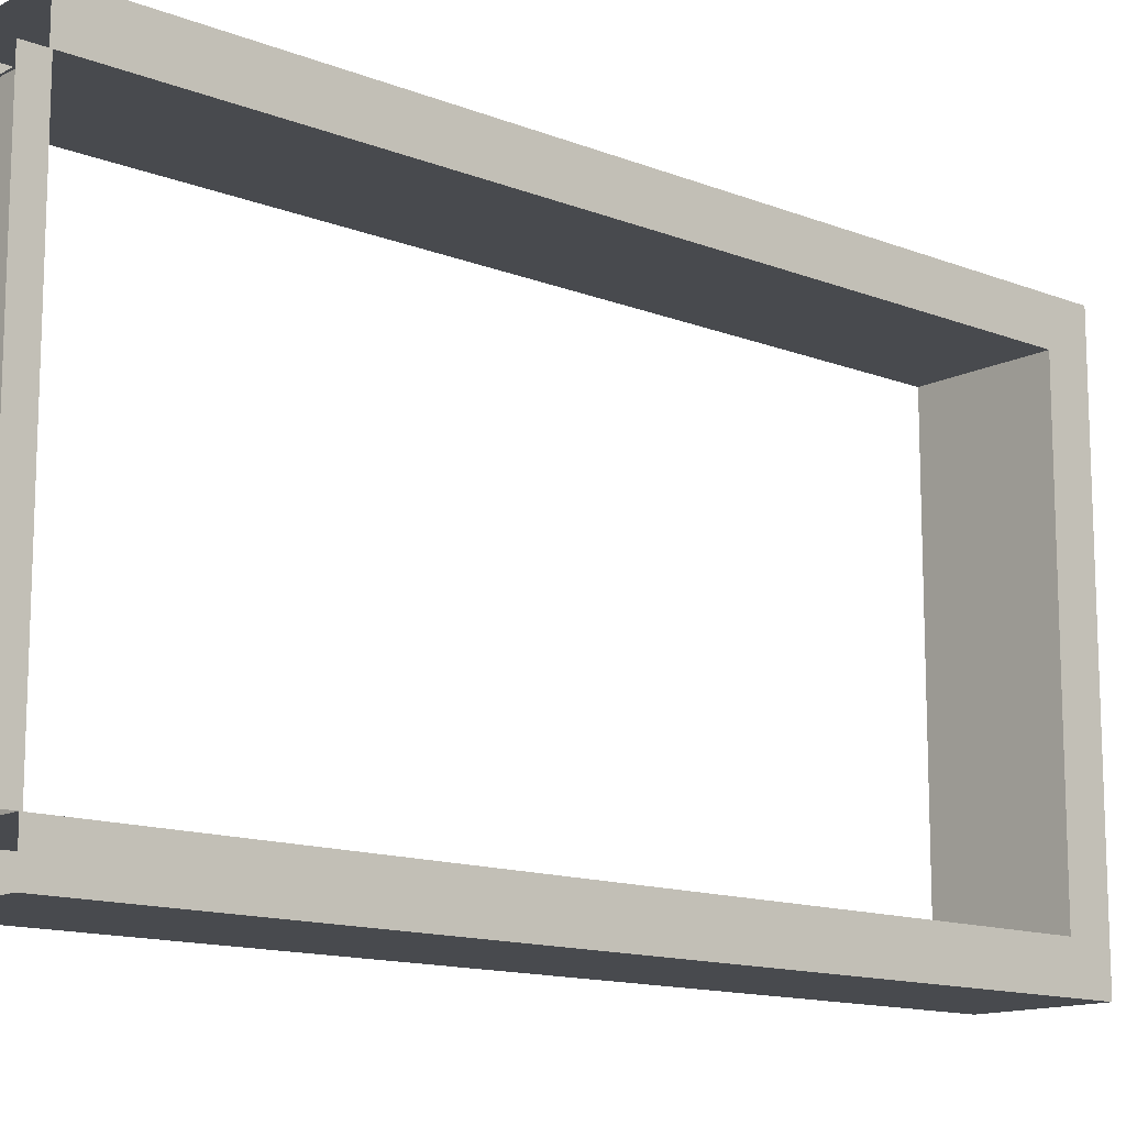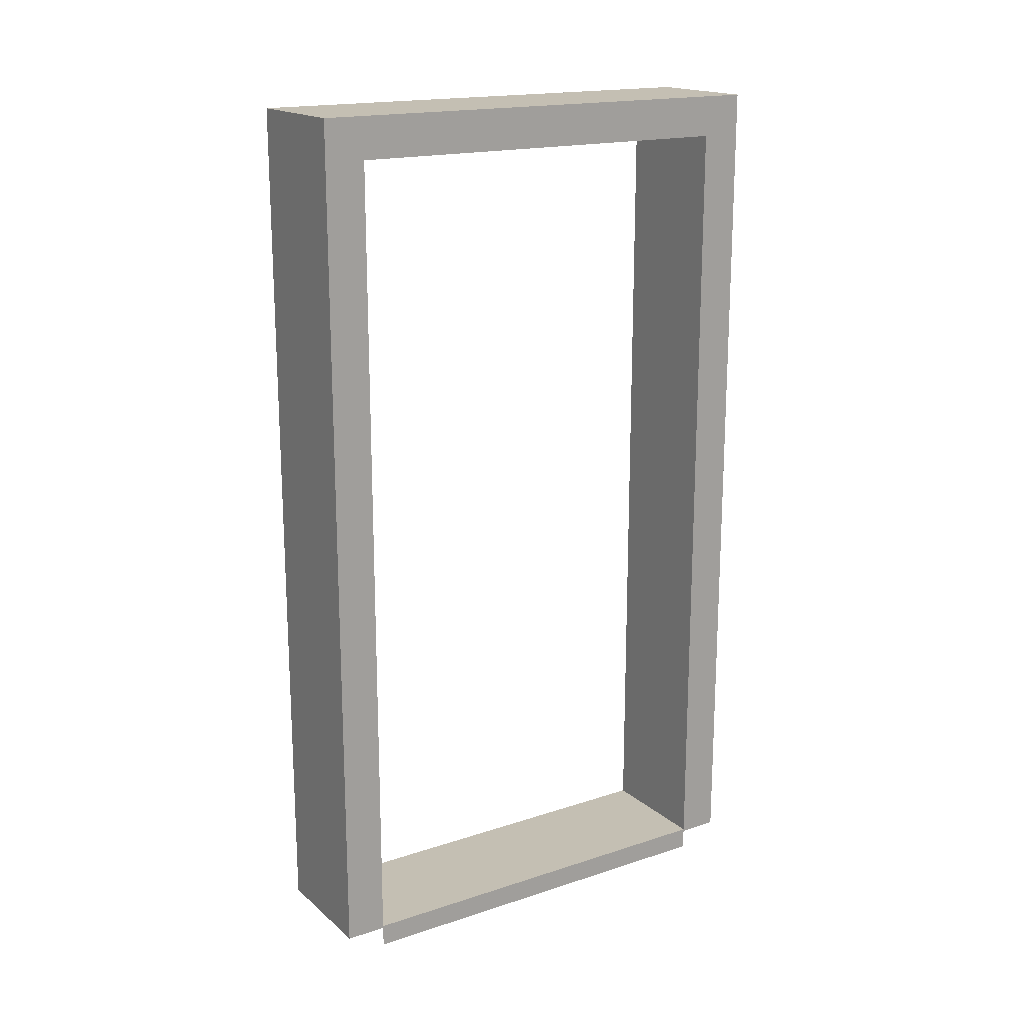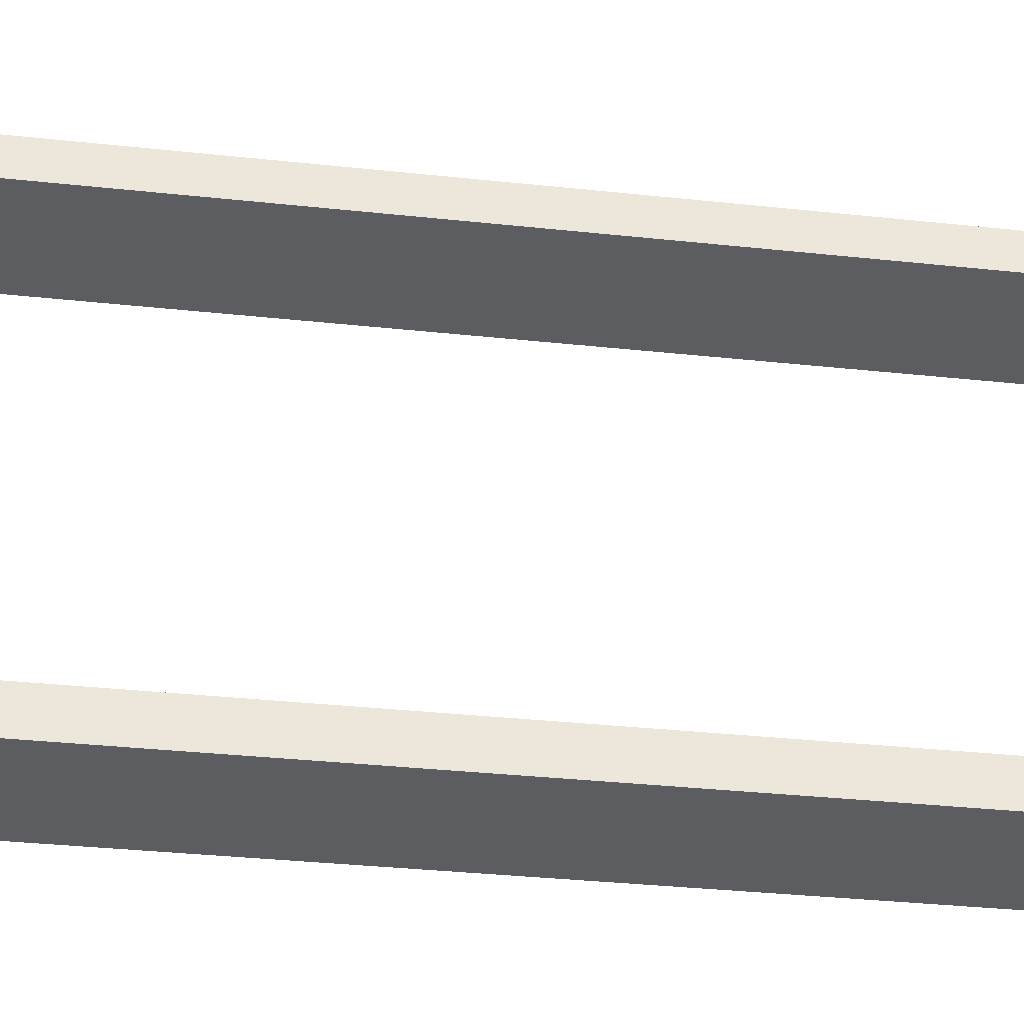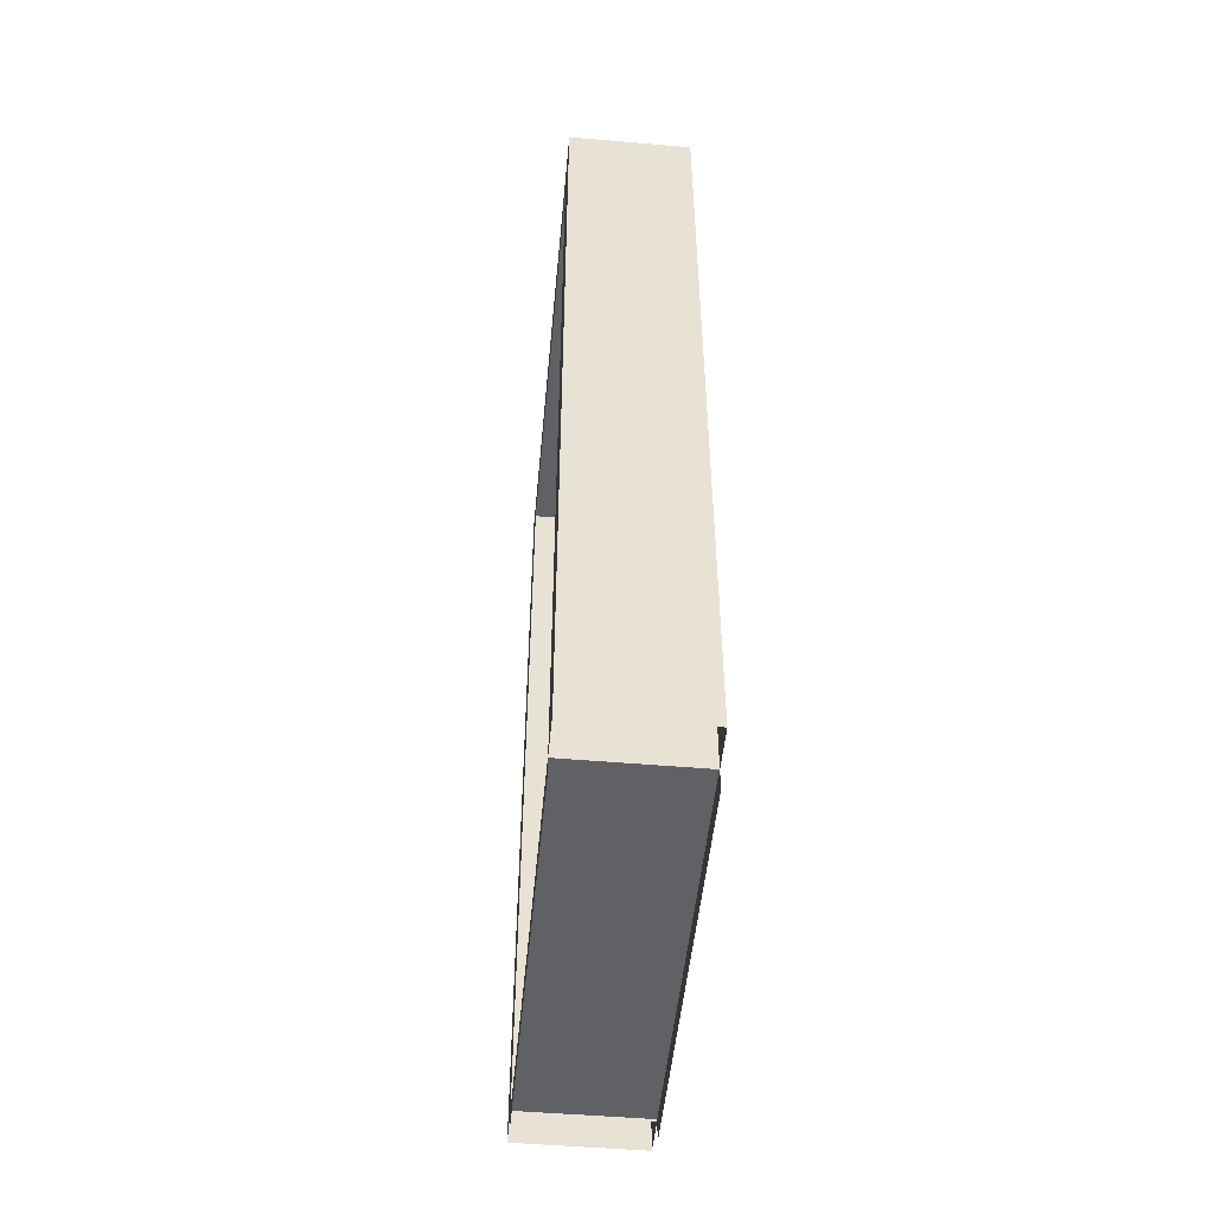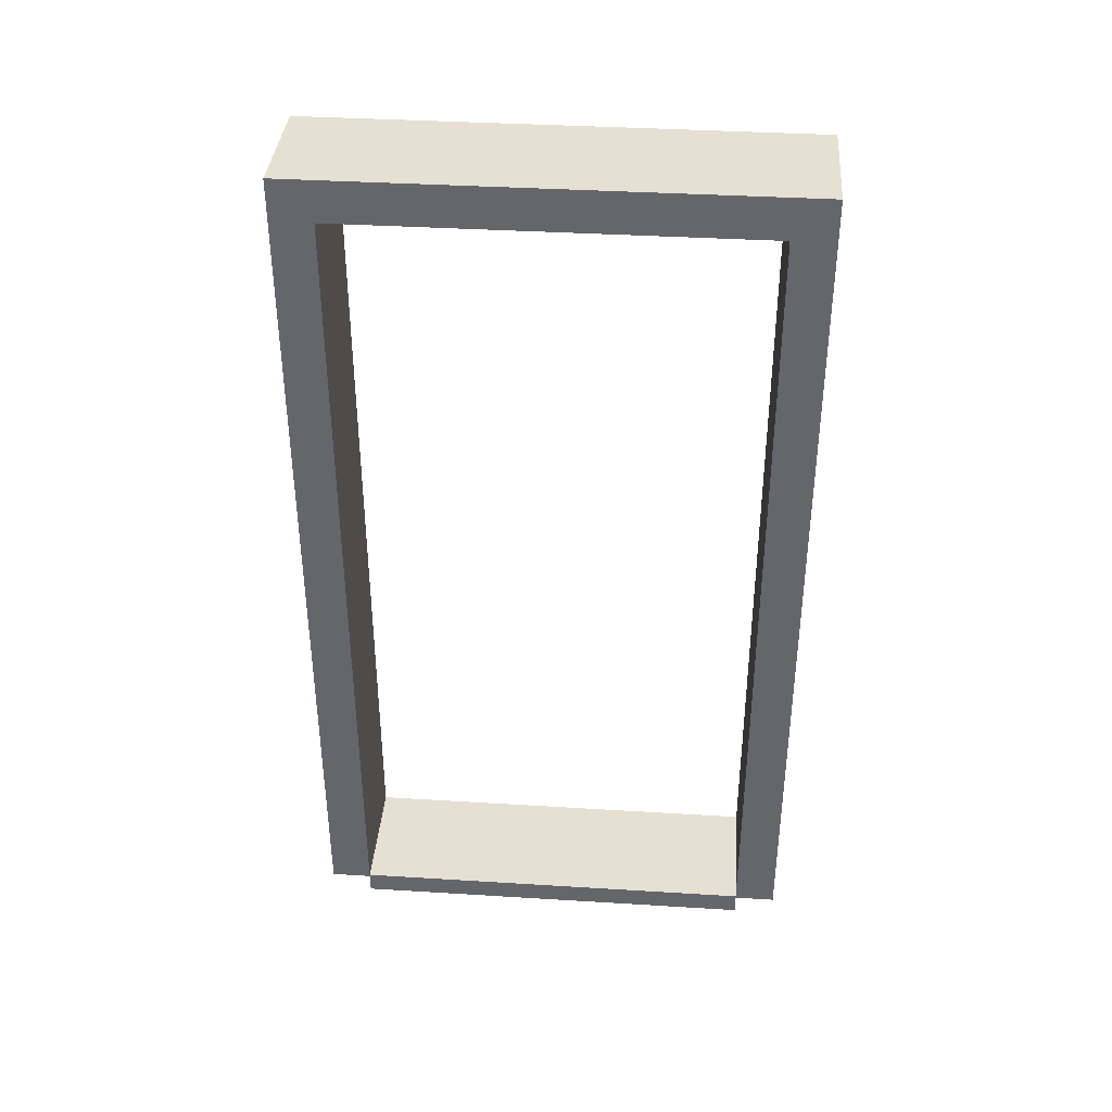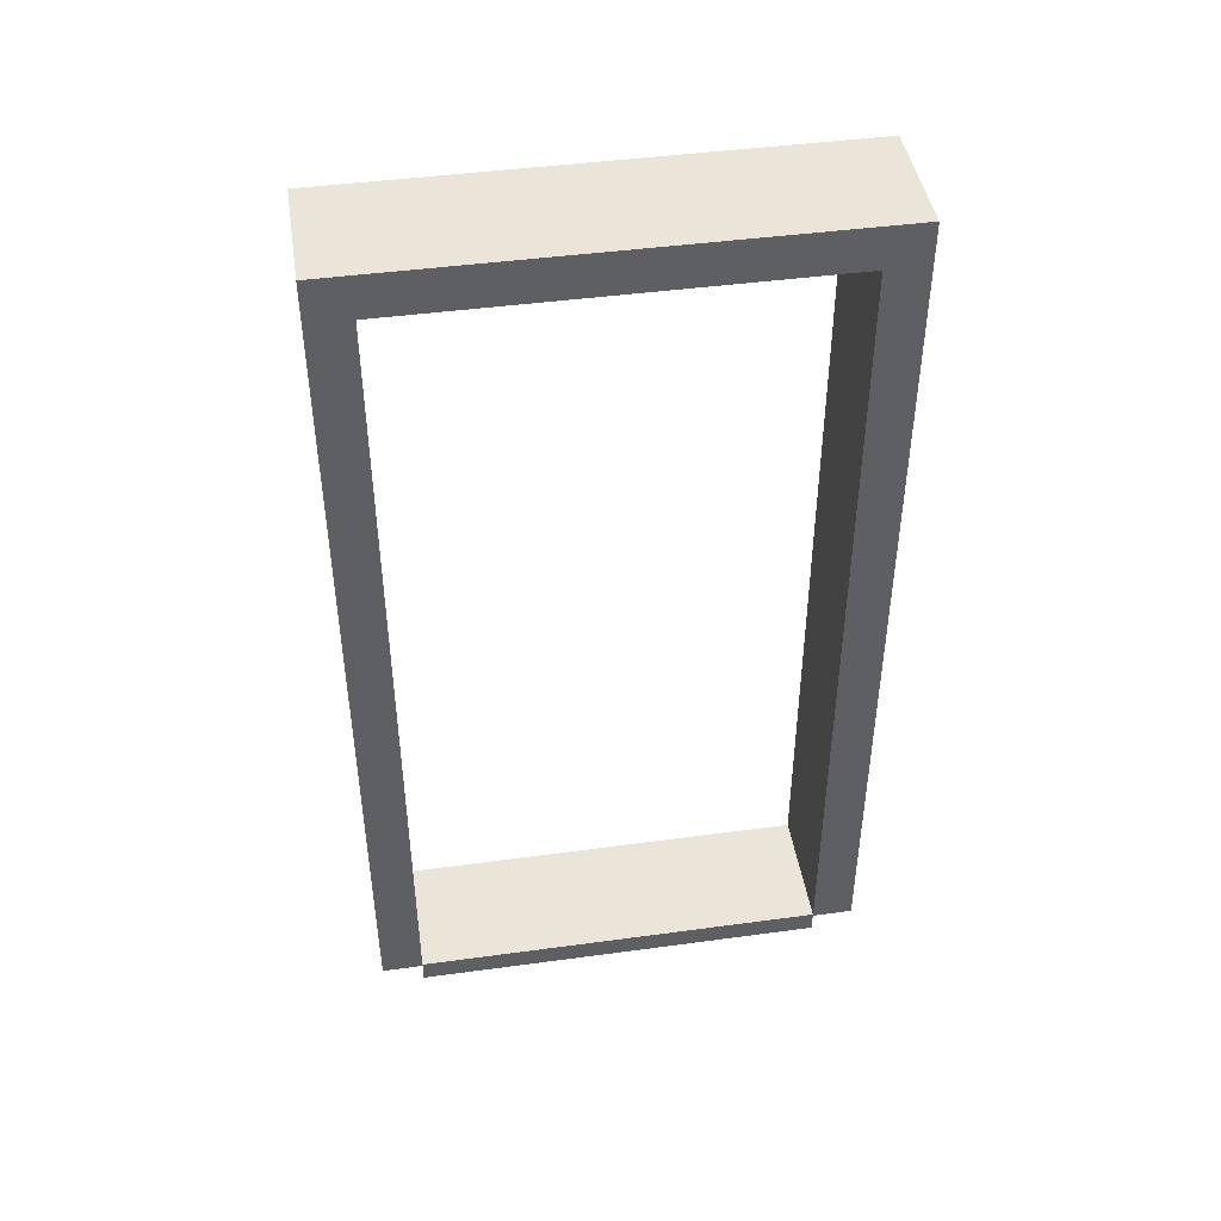
<metadata>
{"format":"obj","ext":"obj","renderer":"f3d","projection":"perspective","resolution":1024,"background":"white","views":[{"elev":-13.3,"azim":48.4,"up":"+Z"},{"elev":17.7,"azim":57.3,"up":"+Y"},{"elev":-36.6,"azim":-97.8,"up":"+Z"},{"elev":-50.3,"azim":174.6,"up":"+Y"},{"elev":37.8,"azim":-85.5,"up":"+Y"},{"elev":44.5,"azim":81.0,"up":"+Y"}]}
</metadata>
<code>
v -0.25 2.15 0.6
v 0.05004 2.15 -0.6
v 0.05003 2.15 0.6
v -0.25 2.15 -0.6
v -0.25 0.05 0.6
v 0.05003 2.15 0.6
v 0.05003 0.05 0.6
v -0.25 2.15 0.6
v 0.05004 0.05 -0.6
v -0.25 2.15 -0.6
v -0.25 0.05 -0.6
v 0.05004 2.15 -0.6
v 0.05004 2.05 -0.5
v -0.25 0.05 -0.5
v -0.25 2.05 -0.5
v 0.05004 0.05 -0.5
v -0.25 2.05 -0.5
v 0.05003 2.05 0.5
v 0.05004 2.05 -0.5
v -0.25 2.05 0.5
v -0.25 2.05 0.5
v 0.05003 0.05 0.5
v 0.05003 2.05 0.5
v -0.25 0.05 0.5
v -0.25 2.05 -0.5
v -0.25 0.05 -0.6
v -0.25 2.15 -0.6
v -0.25 0.05 -0.5
v 0.05004 0.05 -0.6
v 0.05004 2.05 -0.5
v 0.05004 2.15 -0.6
v 0.05004 0.05 -0.5
v -0.25 2.05 0.5
v -0.25 0.05 0.6
v -0.25 0.05 0.5
v -0.25 2.15 0.6
v 0.05003 0.05 0.6
v 0.05003 2.05 0.5
v 0.05003 0.05 0.5
v 0.05003 2.15 0.6
v 0.05003 2.15 0.6
v 0.05004 2.05 -0.5
v 0.05003 2.05 0.5
v 0.05004 2.15 -0.6
v -0.25 2.05 -0.5
v -0.25 2.15 0.6
v -0.25 2.05 0.5
v -0.25 2.15 -0.6
v -0.25 0.055 0.5
v 0.05005 0.055 -0.5
v 0.05005 0.055 0.5
v -0.25 0.055 -0.5
v 0.05005 0.055 0.5
v 0.05005 7.033e-07 -0.5
v 0.05005 -6.336e-07 0.5
v 0.05005 0.055 -0.5
v -0.25 7.033e-07 -0.5
v -0.25 0.055 0.5
v -0.25 -6.336e-07 0.5
v -0.25 0.055 -0.5
g door05_8949_269
f 1 3 2
f 2 4 1
f 5 7 6
f 6 8 5
f 9 11 10
f 10 12 9
f 13 15 14
f 14 16 13
f 17 19 18
f 18 20 17
f 21 23 22
f 22 24 21
f 25 27 26
f 26 28 25
f 29 31 30
f 30 32 29
f 33 35 34
f 34 36 33
f 37 39 38
f 38 40 37
f 41 43 42
f 42 44 41
f 45 47 46
f 46 48 45
f 49 51 50
f 50 52 49
f 53 55 54
f 54 56 53
f 57 59 58
f 58 60 57

</code>
